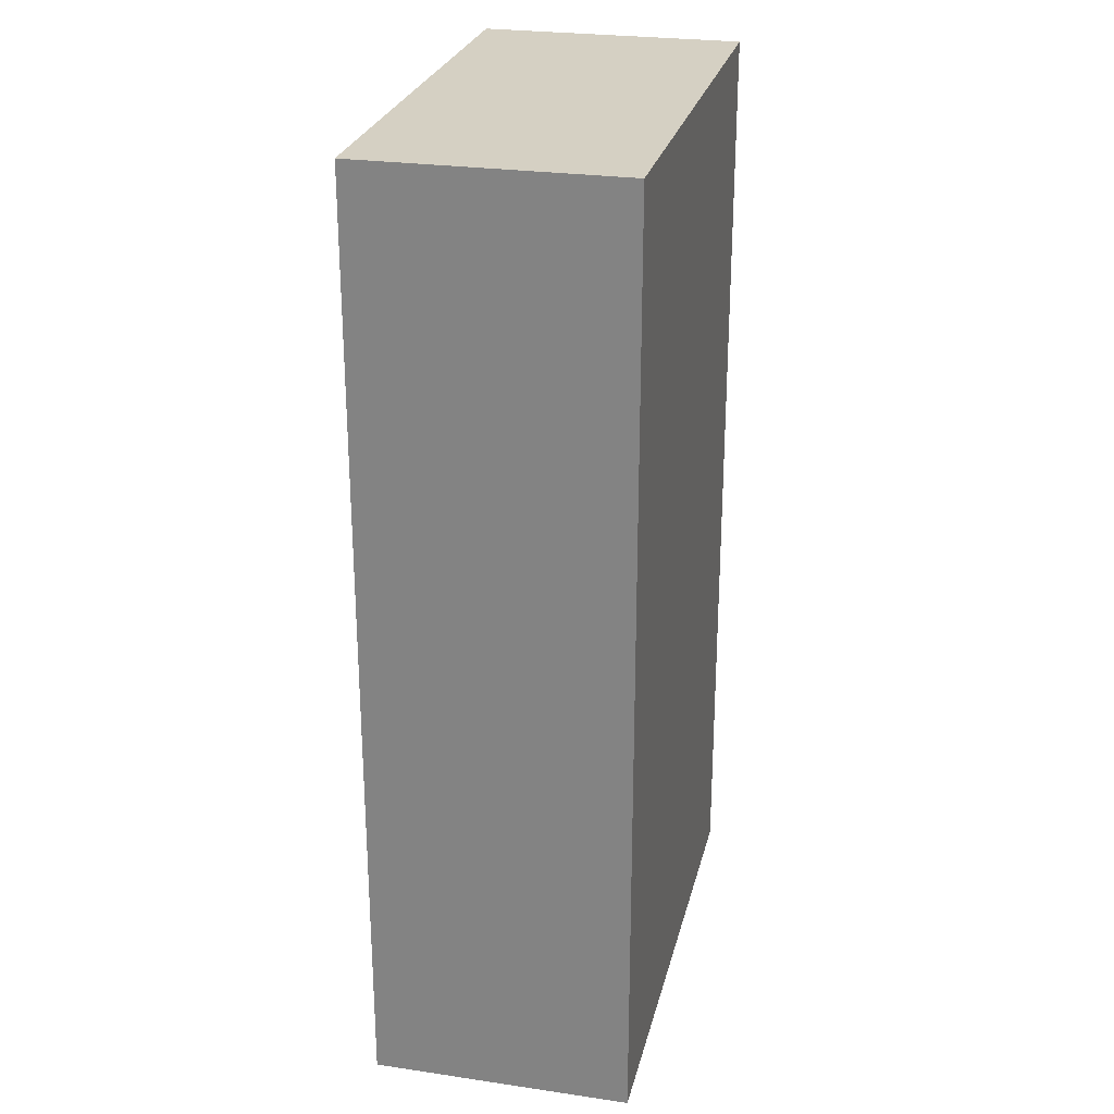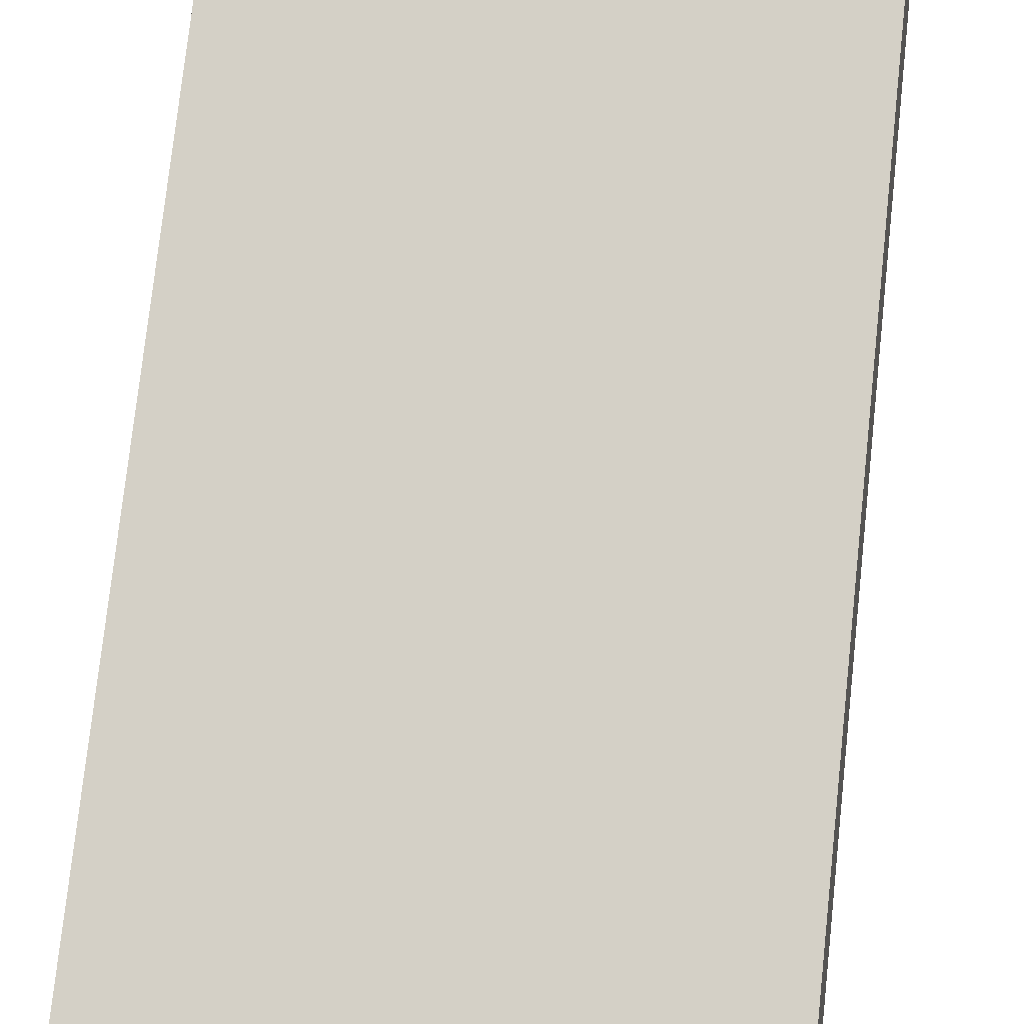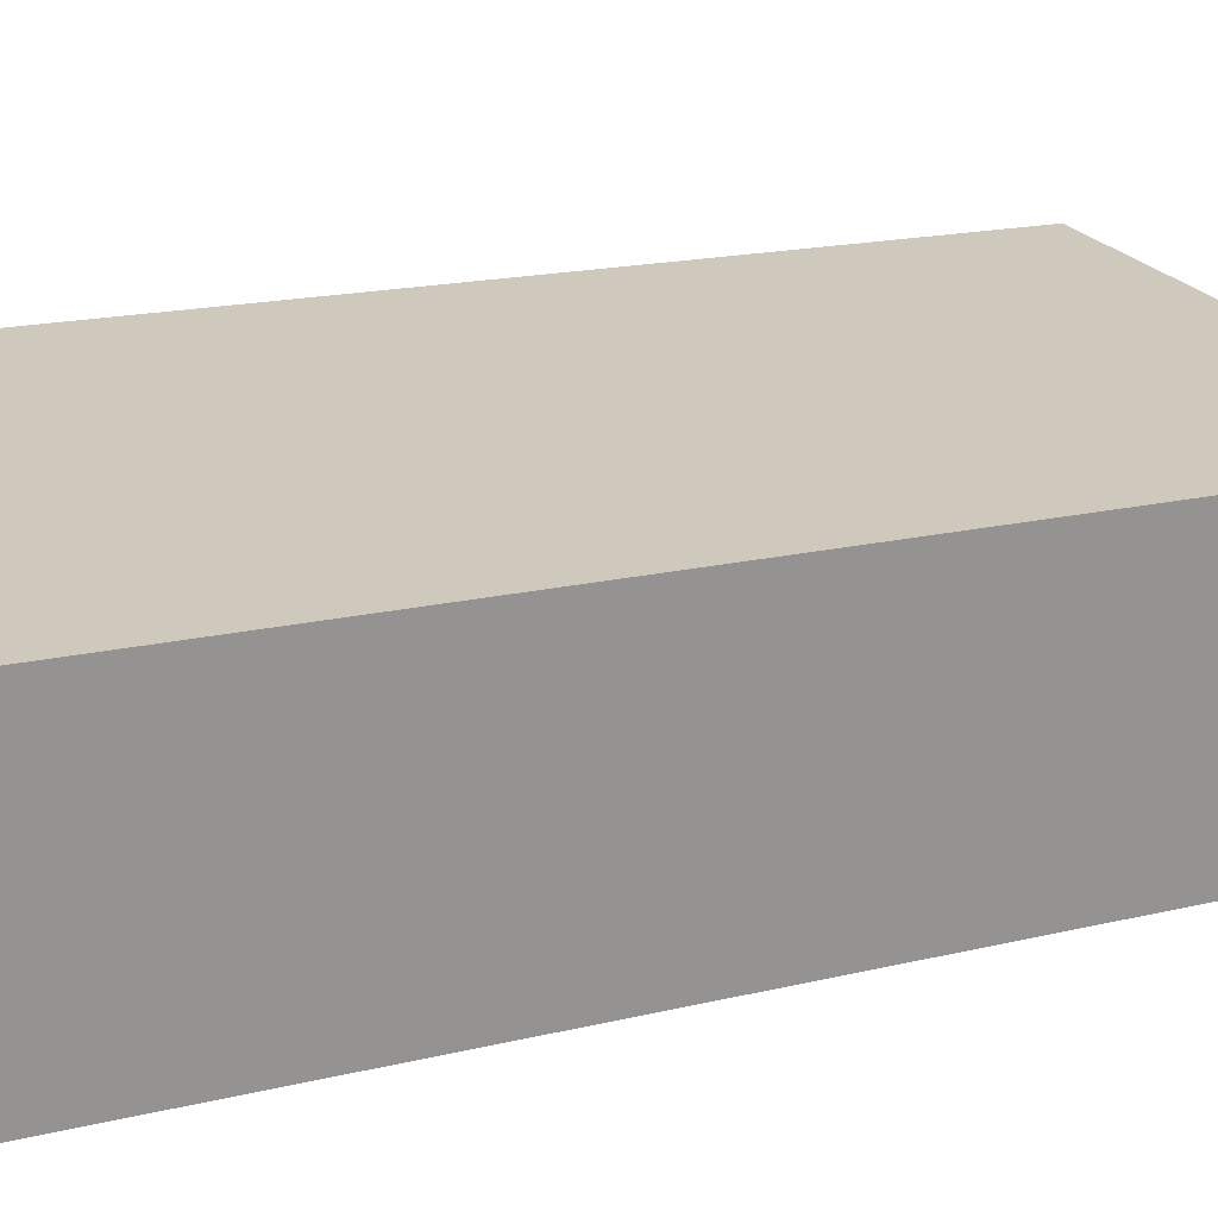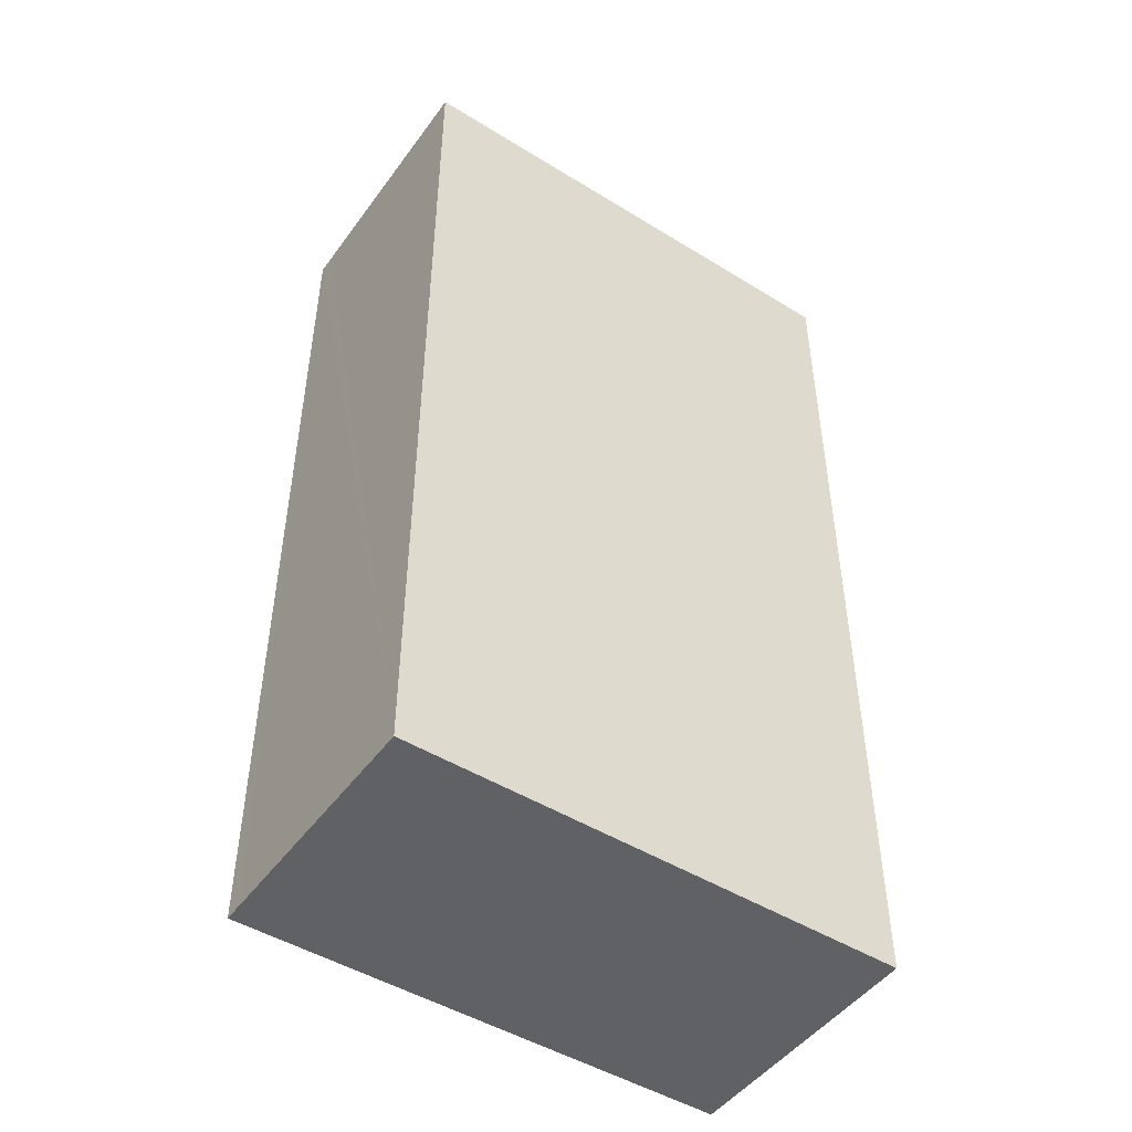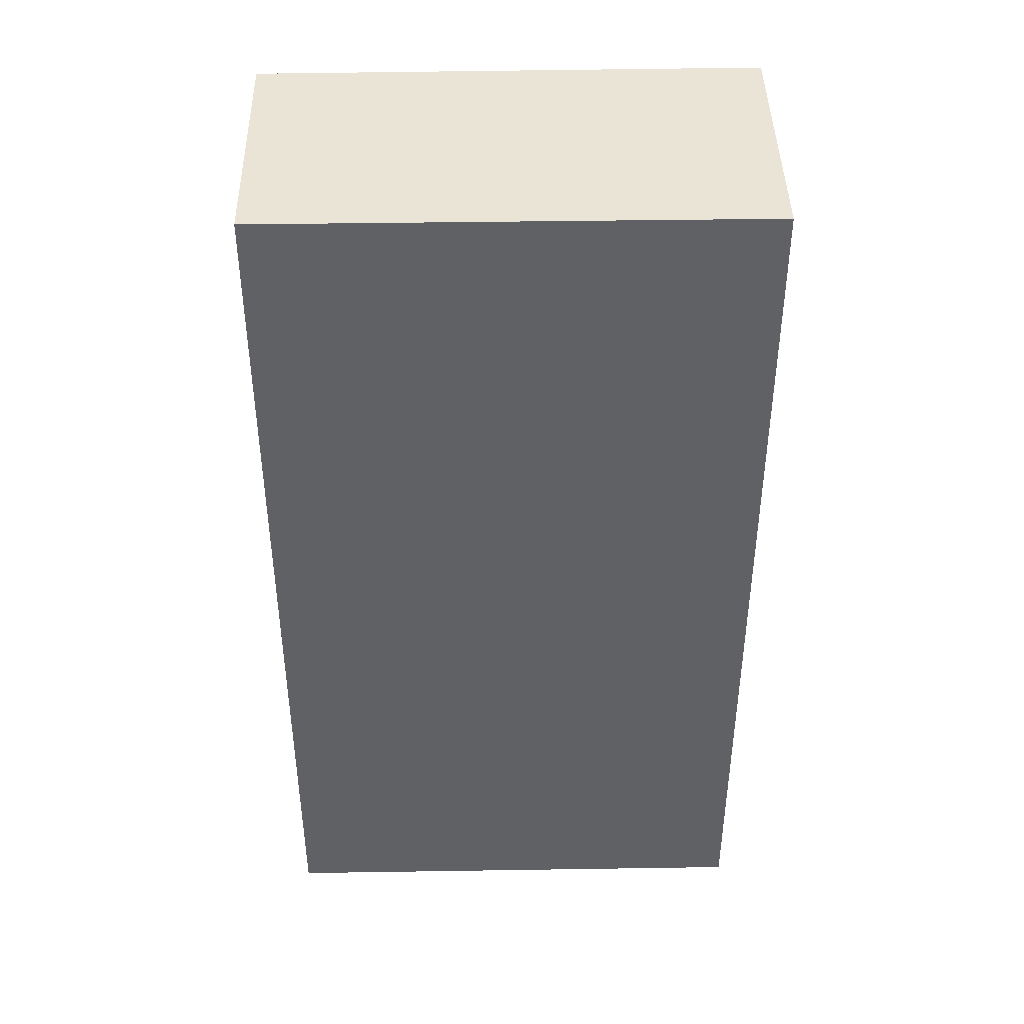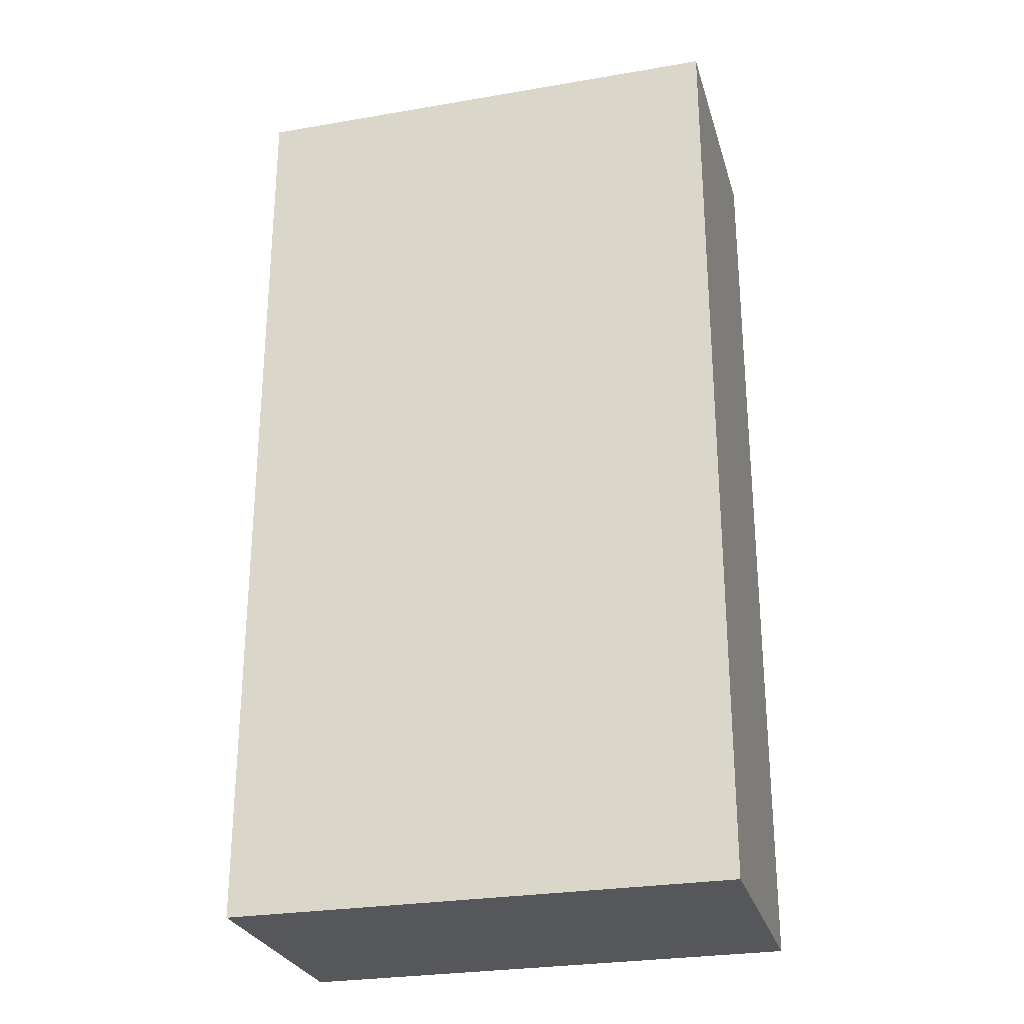
<metadata>
{"format":"obj","ext":"obj","renderer":"f3d","projection":"perspective","resolution":1024,"background":"white","views":[{"elev":26.2,"azim":-82.9,"up":"+Y"},{"elev":77.0,"azim":6.2,"up":"+Z"},{"elev":16.7,"azim":-116.6,"up":"+Z"},{"elev":-48.1,"azim":139.6,"up":"+Y"},{"elev":42.7,"azim":-7.1,"up":"+Y"},{"elev":-27.2,"azim":-170.9,"up":"+Y"}]}
</metadata>
<code>
v  0.531 20.06 -5.09
v  11.12 20.06 -4.446
v  0.574 20.06 -5.502
v  0.048 20.06 -0.458
v  0 20.06 1.228e-15
v  11.08 20.06 -4.074
v  10.57 20.06 0.708
v  10.53 20.06 1.117
v  11.12 2.722e-16 -4.446
v  11.08 2.495e-16 -4.074
v  10.57 -4.335e-17 0.708
v  10.53 -6.84e-17 1.117
v  0.574 3.369e-16 -5.502
v  0.048 2.804e-17 -0.458
v  0 0 0
v  0.531 3.117e-16 -5.09
g defaultobject
f 1 2 3
f 2 1 4
f 2 4 5
f 2 5 6
f 6 5 7
f 7 5 8
f 6 9 2
f 9 6 7
f 9 7 8
f 9 8 10
f 10 8 11
f 11 8 12
f 9 3 2
f 3 9 13
f 13 1 3
f 1 13 4
f 4 13 5
f 5 13 14
f 5 14 15
f 14 13 16
f 15 8 5
f 8 15 12
f 10 13 9
f 13 10 11
f 13 11 12
f 13 12 14
f 14 12 15
f 13 14 16

</code>
